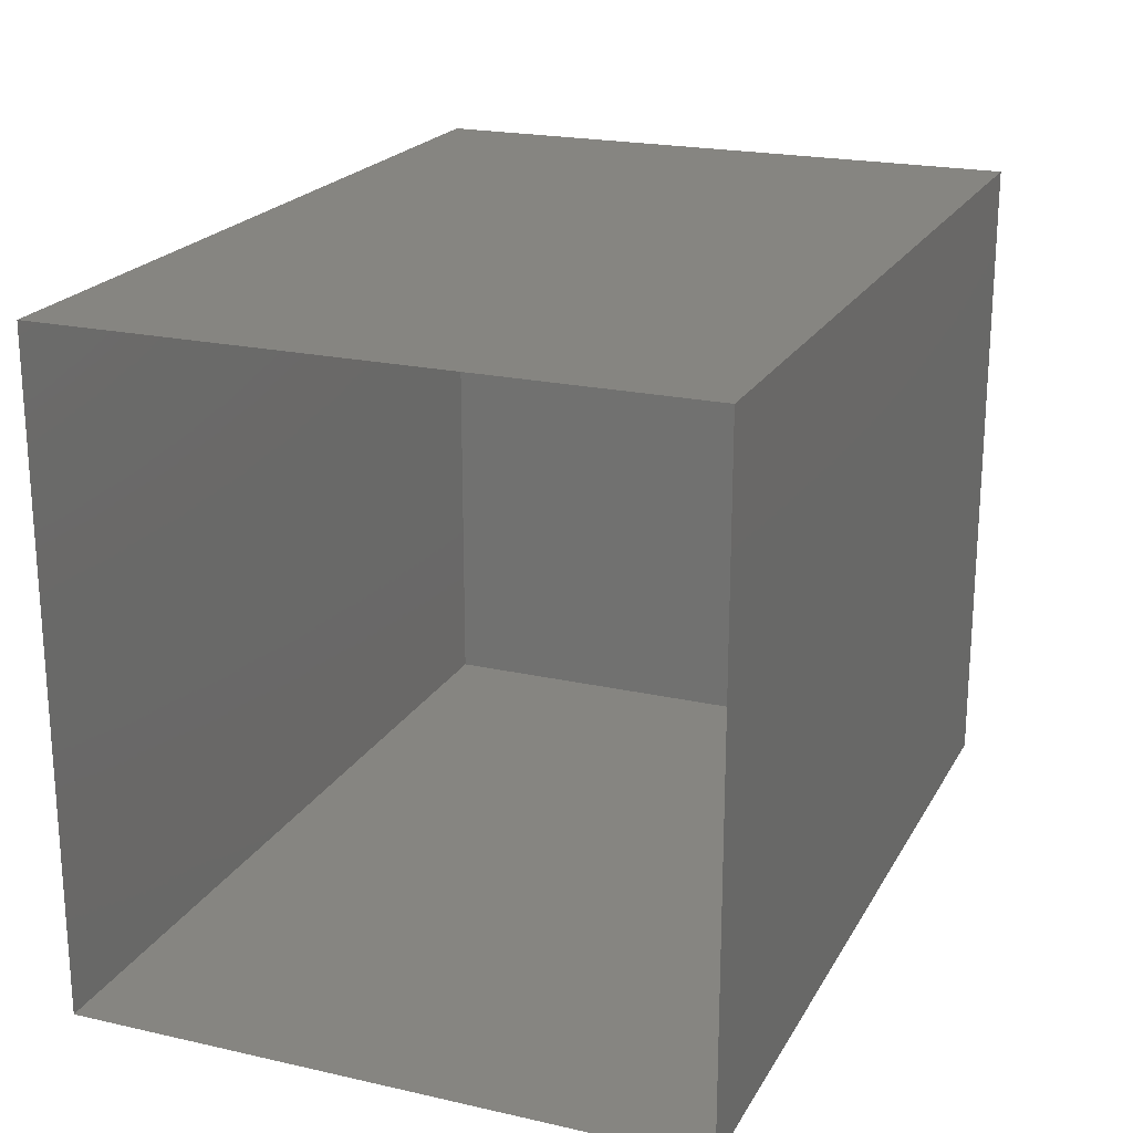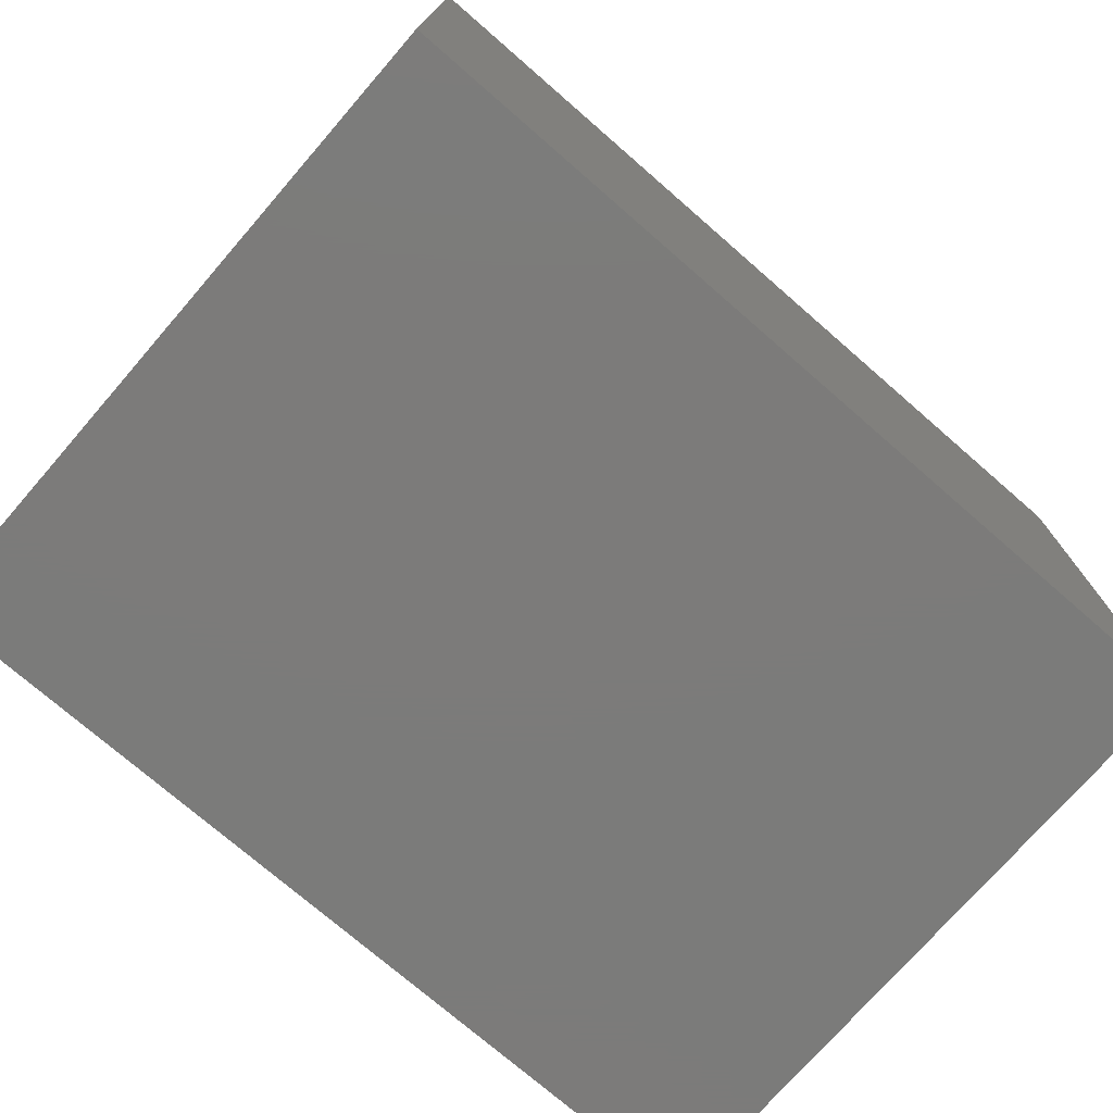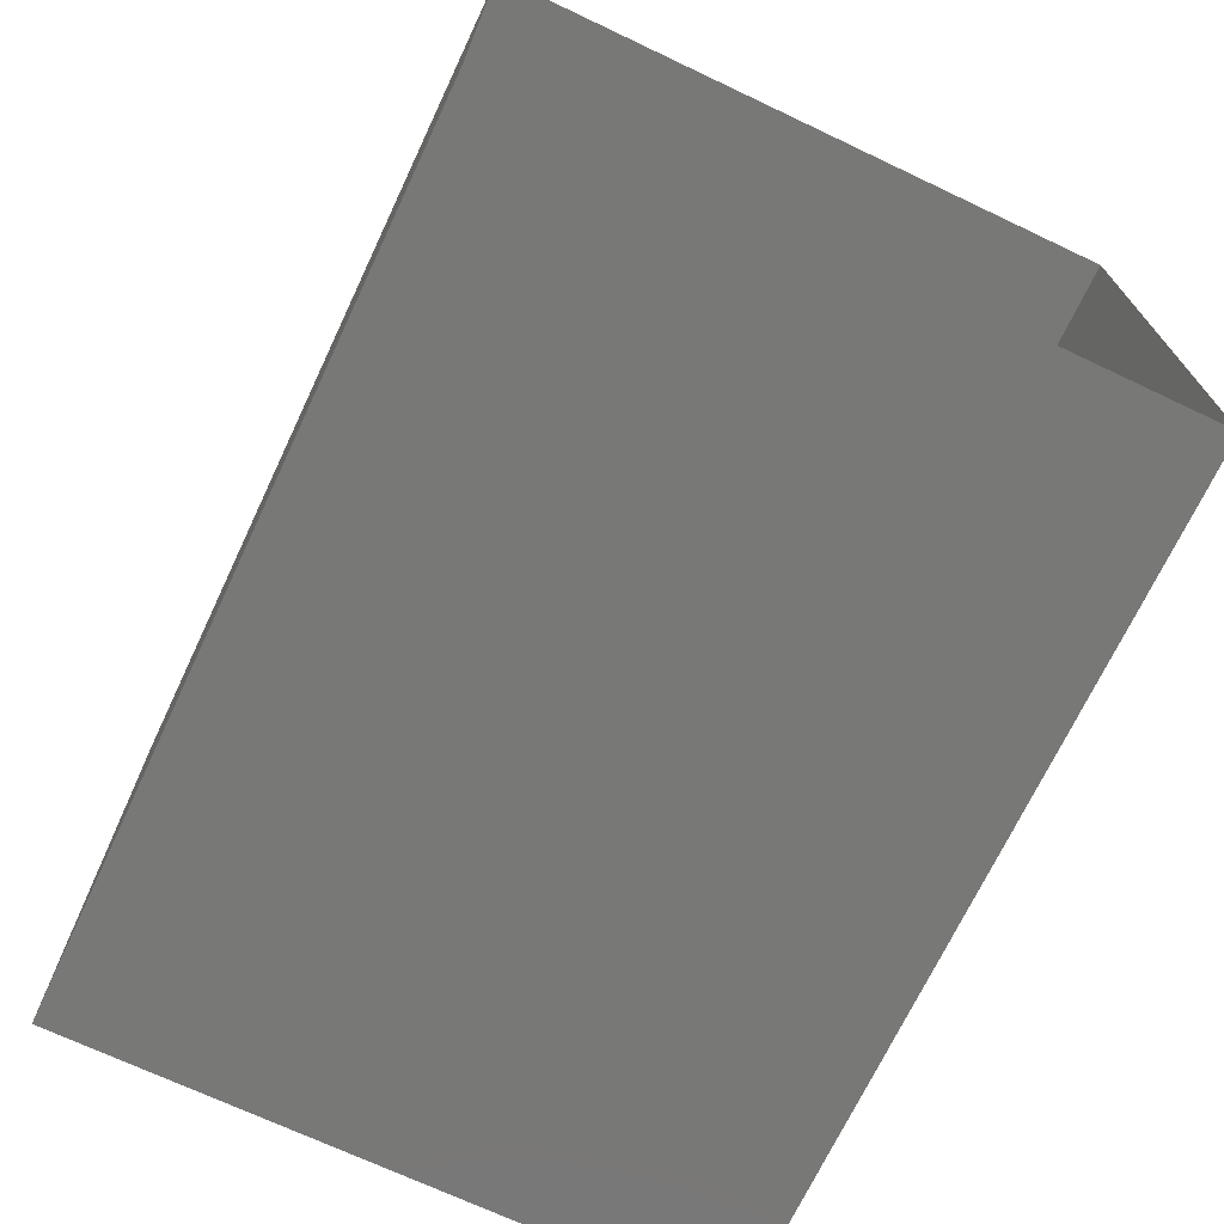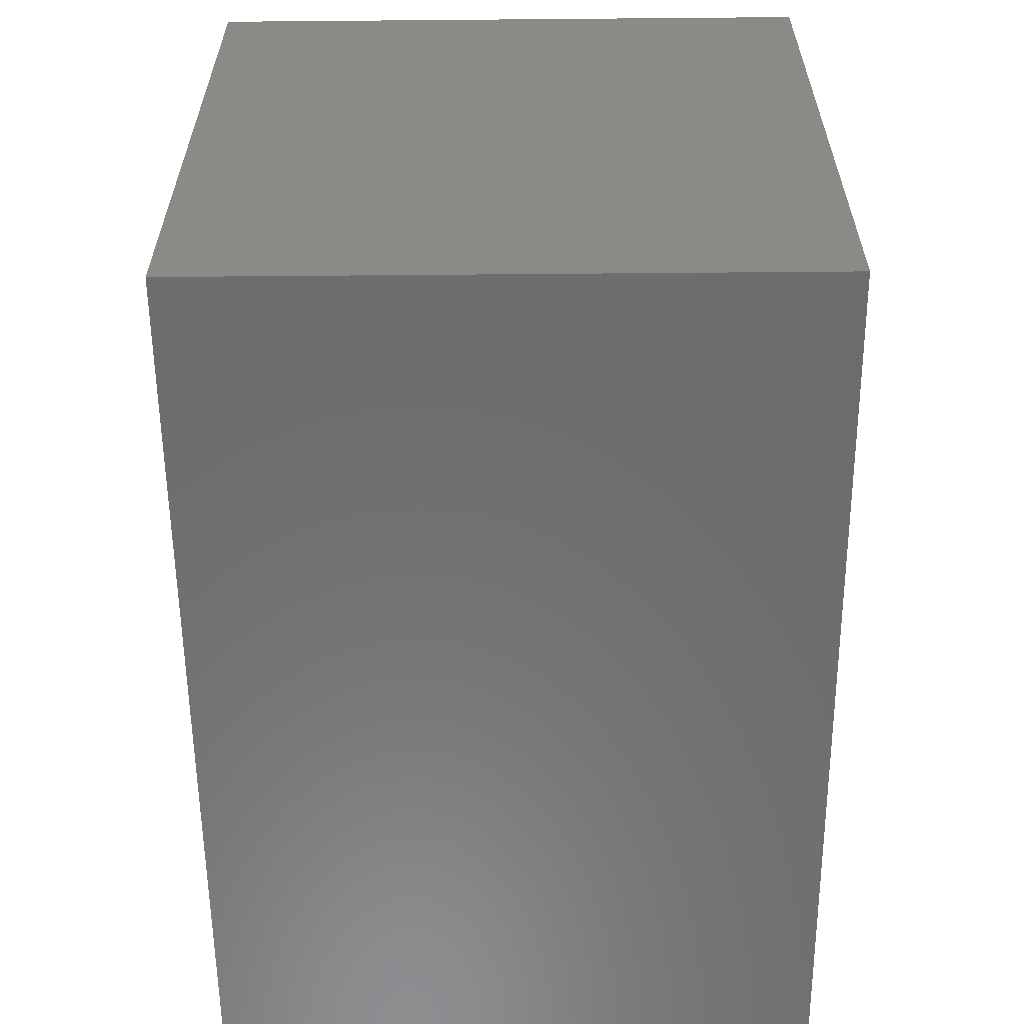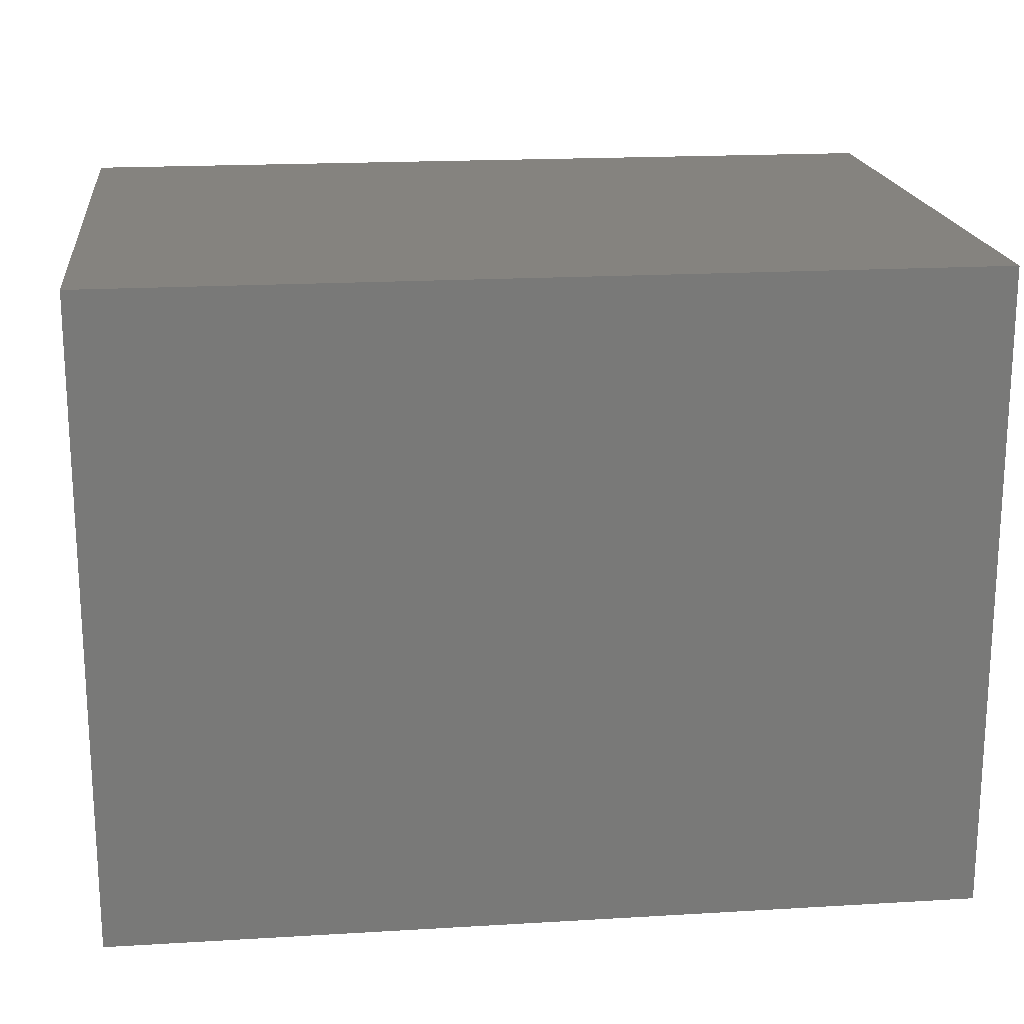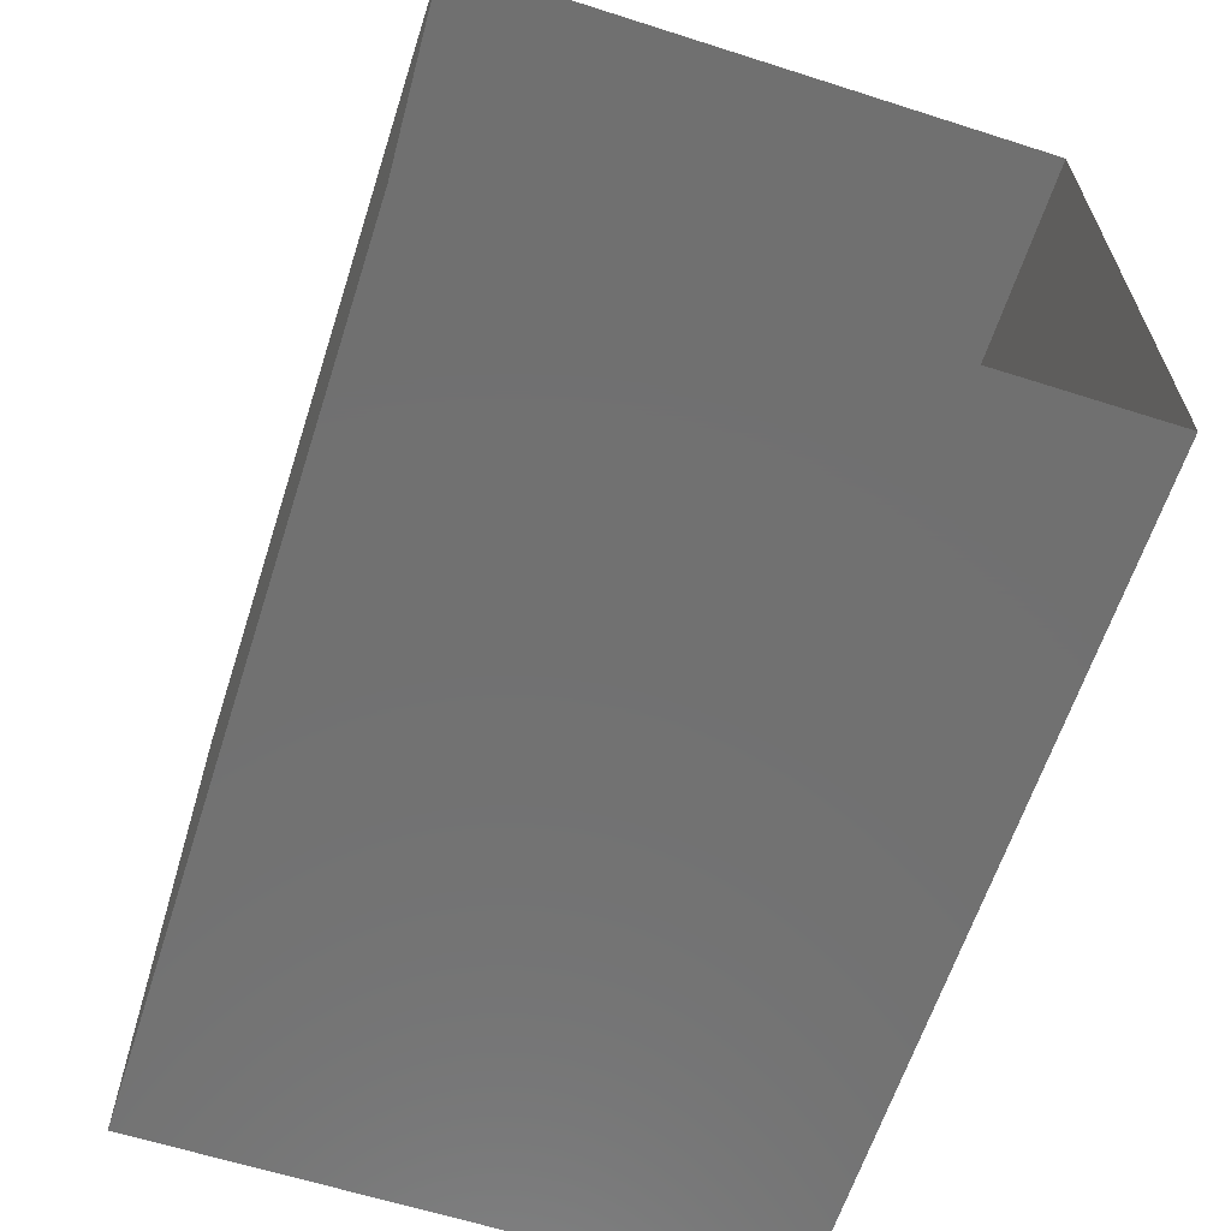
<metadata>
{"format":"stl","ext":"stl","renderer":"f3d","projection":"perspective","resolution":1024,"background":"white","views":[{"elev":21.0,"azim":-68.0,"up":"+Z"},{"elev":-74.6,"azim":-41.0,"up":"+Y"},{"elev":-70.7,"azim":-115.3,"up":"+Y"},{"elev":-58.7,"azim":90.5,"up":"+Z"},{"elev":18.7,"azim":-6.5,"up":"+Z"},{"elev":-62.8,"azim":-107.9,"up":"+Z"}]}
</metadata>
<code>
# stl→obj: 8 verts, 10 faces
v 0.6 -0.425 0
v 0.6 0.425 0
v 0.6 -0.425 0.9
v 0.6 0.425 0.9
v -0.6 -0.425 0
v -0.6 -0.425 0.9
v -0.6 0.425 0
v -0.6 0.425 0.9
f 1 2 3
f 4 3 2
f 5 1 6
f 3 6 1
f 7 8 2
f 4 2 8
f 5 7 1
f 2 1 7
f 6 3 8
f 4 8 3

</code>
